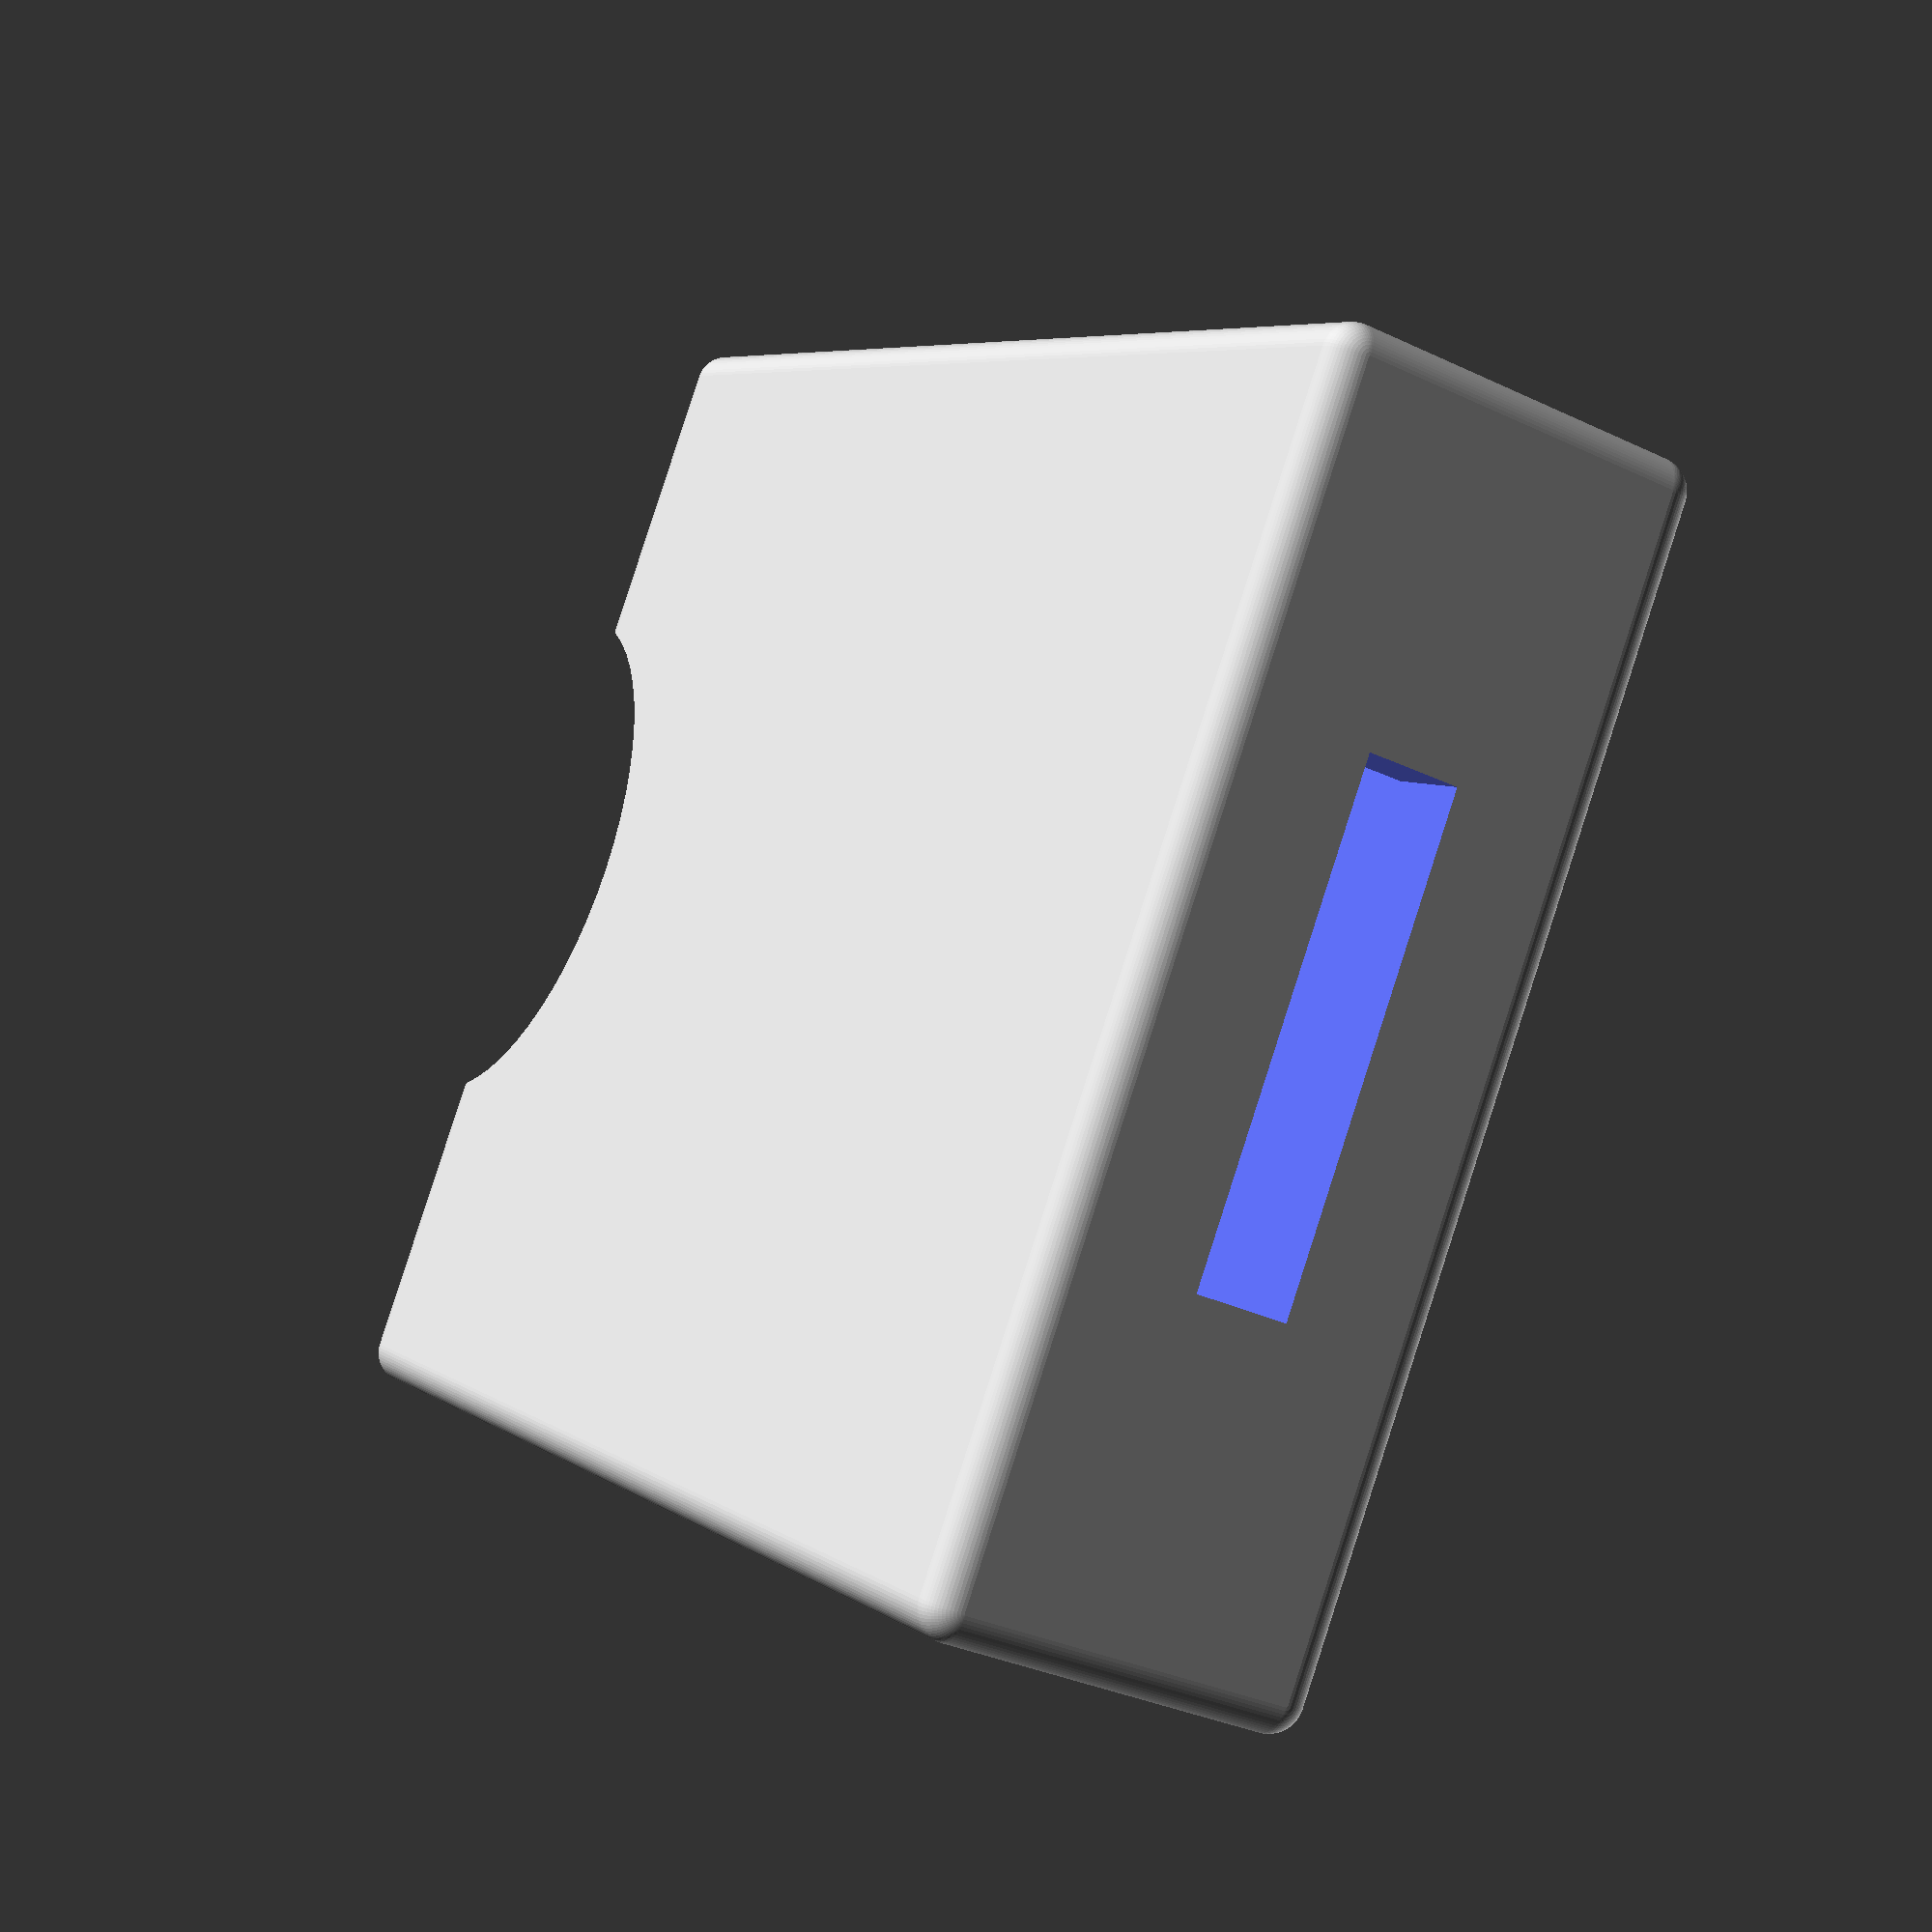
<openscad>
//	   Customizable lipo battery holder
//		    Steven Veltema
//		    October 8, 2015
//
//      Adapted from the Adafruit 500mAh Lipo Pocket
//      http://www.thingiverse.com/thing:1018762

//reduce by amount to stick up past sleeve
LIPO_HEIGHT     = 40; // [10:1:200]
LIPO_WIDTH      = 31; // [10:1:200]
LIPO_THICKNESS  = 6;  // [3:1:20]
WALL_THICKNESS  = 2;  // [1:.5:4]
//increase lipo size in all directions for print tuning
AFFORDANCE      = 0.5;  // [0:0.5:3]
//add holders, file down to match battery size
USE_HOLDOWNS = "false"; // [true,false]

module shell() {
   difference() {
       difference() {
            //rounded outer frame
           hull() {
                sphere(d=WALL_THICKNESS);
                translate([LIPO_WIDTH+WALL_THICKNESS*2+AFFORDANCE,0,0]) sphere(d=WALL_THICKNESS);
                translate([0, LIPO_THICKNESS+WALL_THICKNESS*2+AFFORDANCE,0]) sphere(d=WALL_THICKNESS);
                translate([0,0,LIPO_HEIGHT+WALL_THICKNESS+AFFORDANCE]) sphere(d=WALL_THICKNESS);
                translate([LIPO_WIDTH+WALL_THICKNESS*2+AFFORDANCE,
                    LIPO_THICKNESS+WALL_THICKNESS*2+AFFORDANCE,
                    LIPO_HEIGHT+WALL_THICKNESS+AFFORDANCE]) sphere(d=WALL_THICKNESS);
                translate([0,LIPO_THICKNESS+WALL_THICKNESS*2+AFFORDANCE,
                    LIPO_HEIGHT+WALL_THICKNESS+AFFORDANCE]) sphere(d=WALL_THICKNESS);
                translate([LIPO_WIDTH+WALL_THICKNESS*2+AFFORDANCE,0,
                    LIPO_HEIGHT+WALL_THICKNESS+AFFORDANCE]) sphere(d=WALL_THICKNESS);
                translate([LIPO_WIDTH+WALL_THICKNESS*2+AFFORDANCE,
                    LIPO_THICKNESS+WALL_THICKNESS*2+AFFORDANCE,0]) sphere(d=WALL_THICKNESS);
           }
                
            //inner
            translate([WALL_THICKNESS,WALL_THICKNESS,WALL_THICKNESS])
                cube([LIPO_WIDTH+AFFORDANCE,
                    LIPO_THICKNESS+AFFORDANCE,
                    LIPO_HEIGHT+AFFORDANCE+10]);
       }
       
       //bottom vent
       translate([WALL_THICKNESS+AFFORDANCE*.5+LIPO_WIDTH*.25,
            WALL_THICKNESS+AFFORDANCE*.5+LIPO_THICKNESS*.25,
            -WALL_THICKNESS]) 
            cube([LIPO_WIDTH*.5,LIPO_THICKNESS*.5,WALL_THICKNESS*3]);
       
       //upper holder hole
      translate([(LIPO_WIDTH+WALL_THICKNESS*2+AFFORDANCE)/2,
            LIPO_THICKNESS+WALL_THICKNESS*2+AFFORDANCE+5,
            LIPO_HEIGHT+WALL_THICKNESS+AFFORDANCE+(LIPO_WIDTH-WALL_THICKNESS)*.1]) //slight offset to make edge softer
            rotate([90,0,0]) 
                cylinder(h=LIPO_THICKNESS+WALL_THICKNESS*2+AFFORDANCE+10,d=(LIPO_WIDTH-WALL_THICKNESS)*.6);
       
       //attach holes
       hole_size = WALL_THICKNESS > 2 ? WALL_THICKNESS : 2;
       
       translate([WALL_THICKNESS*2+AFFORDANCE,
            WALL_THICKNESS+AFFORDANCE,
            hole_size*2+AFFORDANCE])  
            attachHoles();
       
       translate([LIPO_WIDTH,
            WALL_THICKNESS+AFFORDANCE,
            hole_size*2+AFFORDANCE])  
            attachHoles();

       translate([WALL_THICKNESS*2+AFFORDANCE,
            WALL_THICKNESS+AFFORDANCE,
            LIPO_HEIGHT-(hole_size*3)])  
            attachHoles();

        translate([LIPO_WIDTH,
            WALL_THICKNESS+AFFORDANCE,
            LIPO_HEIGHT-(hole_size*3)])  
            attachHoles();
    }

 
}

module attachHoles() {
    //attachement holes
    hole_size = WALL_THICKNESS > 2 ? WALL_THICKNESS : 2;

    echo("WALL_THICKNESS:",WALL_THICKNESS);
    echo("hole_size:",hole_size);
    
    rotate([90,0,0]) cylinder(h=hole_size+AFFORDANCE+2,d=hole_size);
    translate([0,0,hole_size*2]) rotate([90,0,0]) cylinder(h=hole_size+AFFORDANCE+2,d=hole_size);
}

module holderBalls() {
   //add holder balls
    translate([(LIPO_WIDTH+WALL_THICKNESS*2+AFFORDANCE)*.5,
        WALL_THICKNESS/2.0+AFFORDANCE,
        (LIPO_HEIGHT+WALL_THICKNESS+AFFORDANCE)*.5])  sphere(d=WALL_THICKNESS*1.2);

  //add holder balls
    translate([(LIPO_WIDTH+WALL_THICKNESS*2+AFFORDANCE)*.5,
        3*WALL_THICKNESS/2.0+LIPO_THICKNESS,
        (LIPO_HEIGHT+WALL_THICKNESS+AFFORDANCE)*.5])  sphere(d=WALL_THICKNESS*1.2);
}

$fn=60;

union() {
shell();
if (USE_HOLDOWNS != "false") {
    holderBalls();
}
}

</openscad>
<views>
elev=354.3 azim=69.9 roll=153.6 proj=p view=solid
</views>
